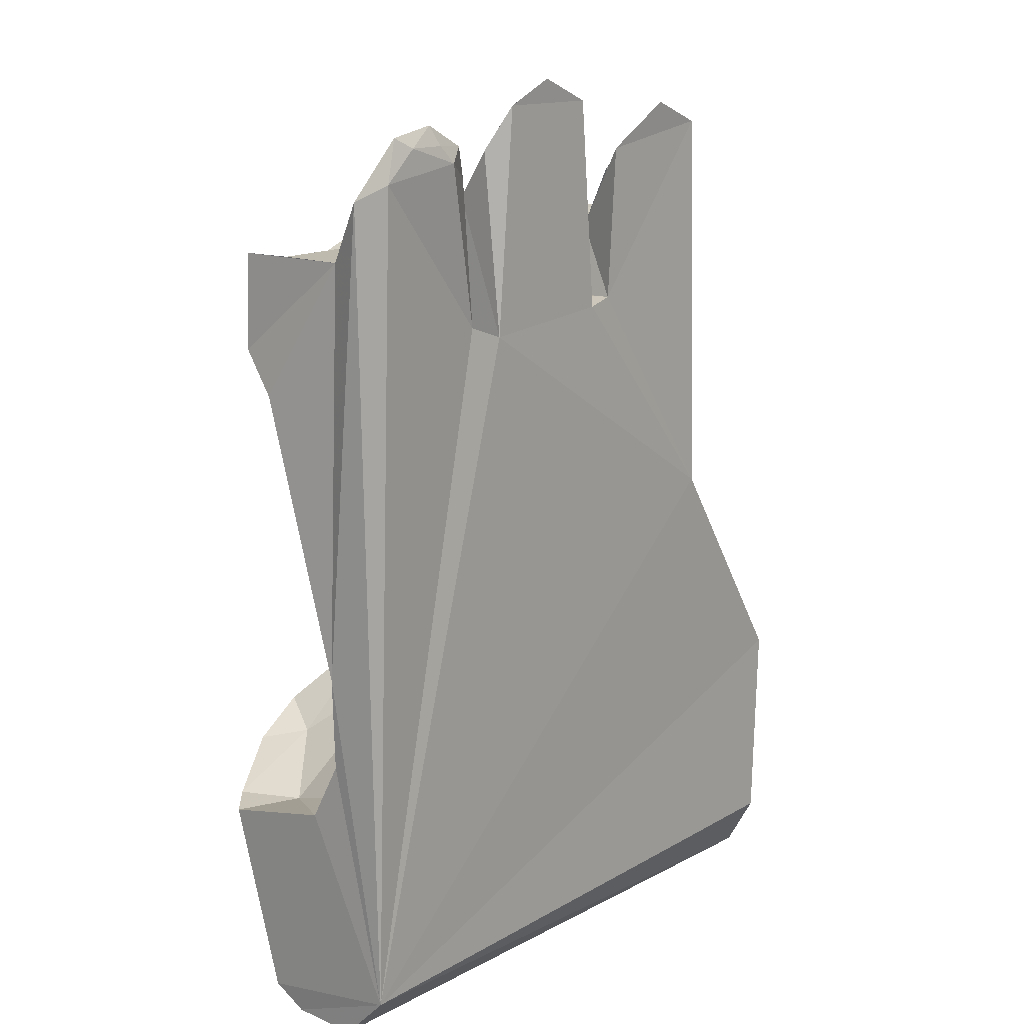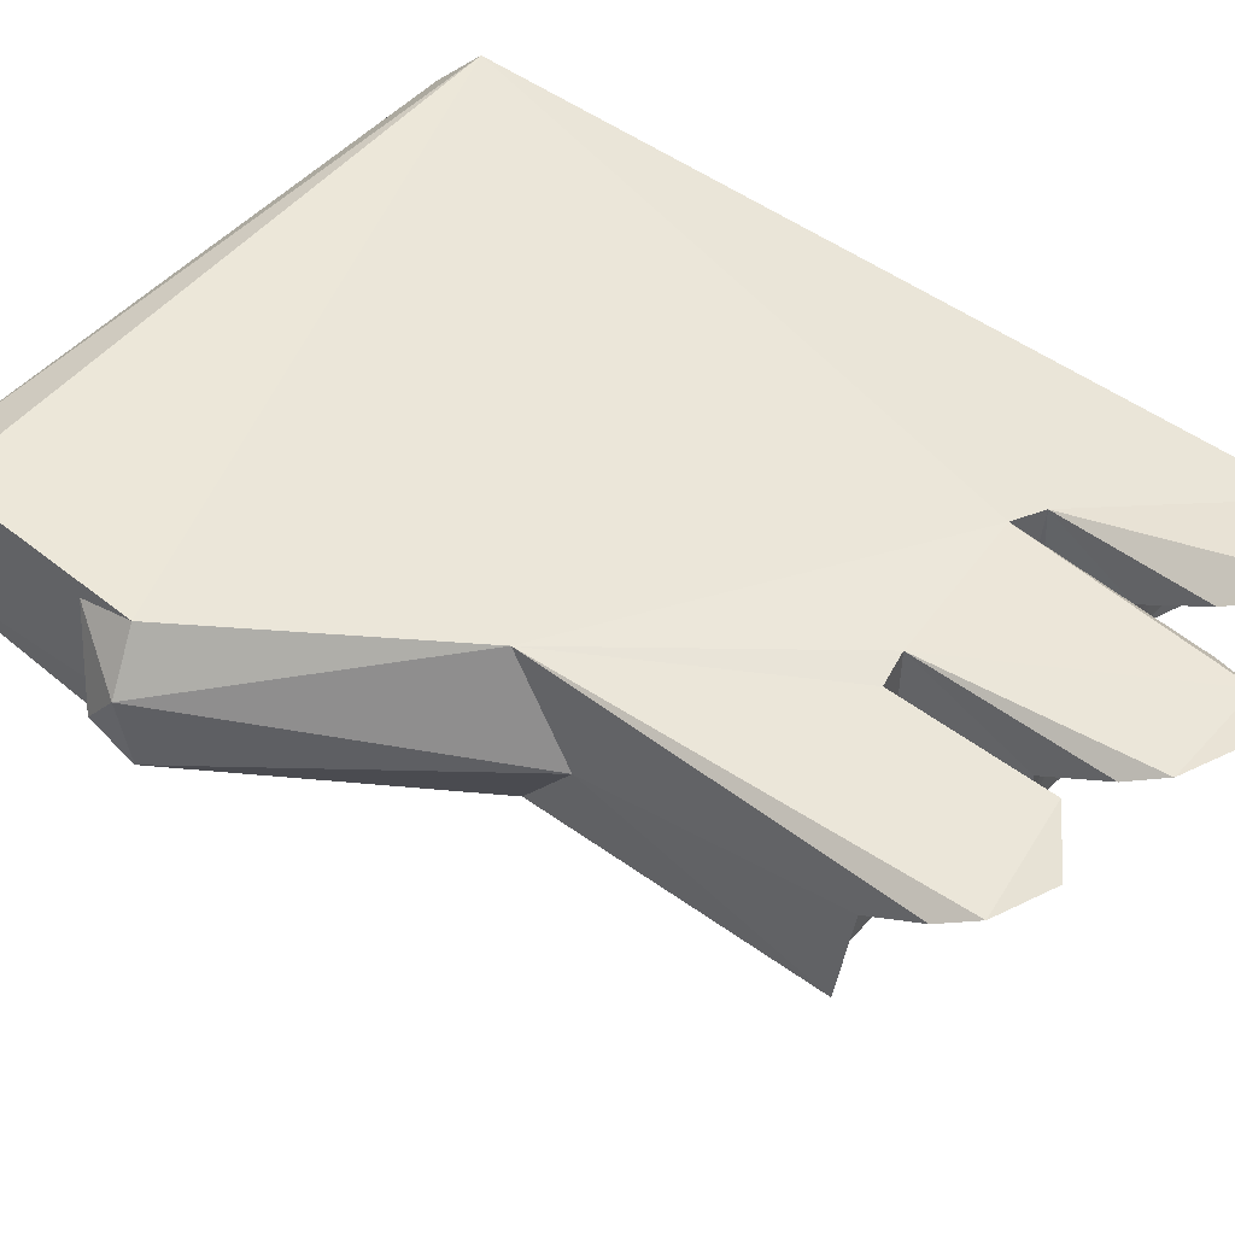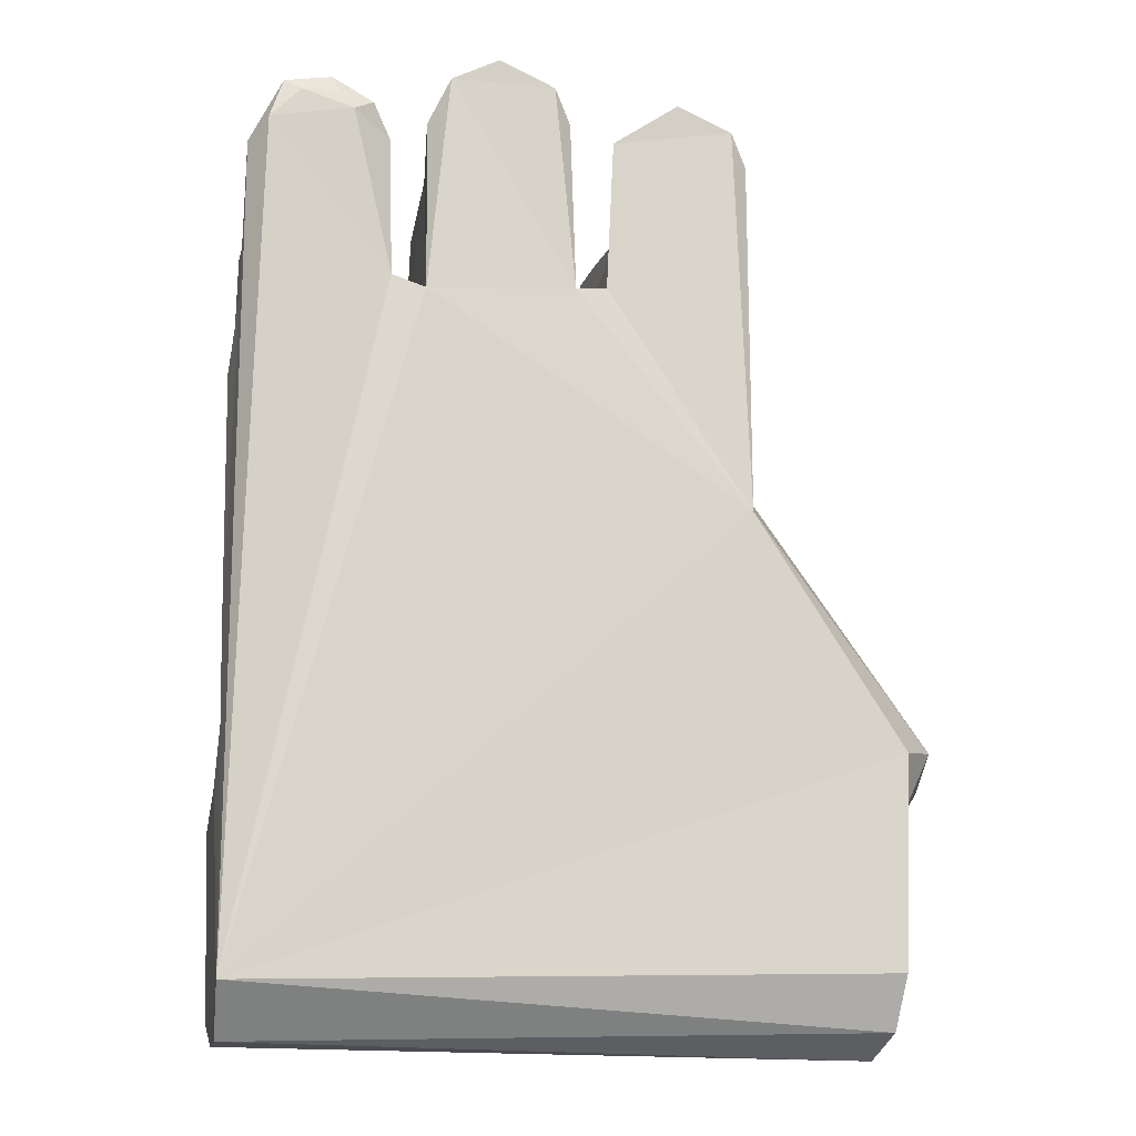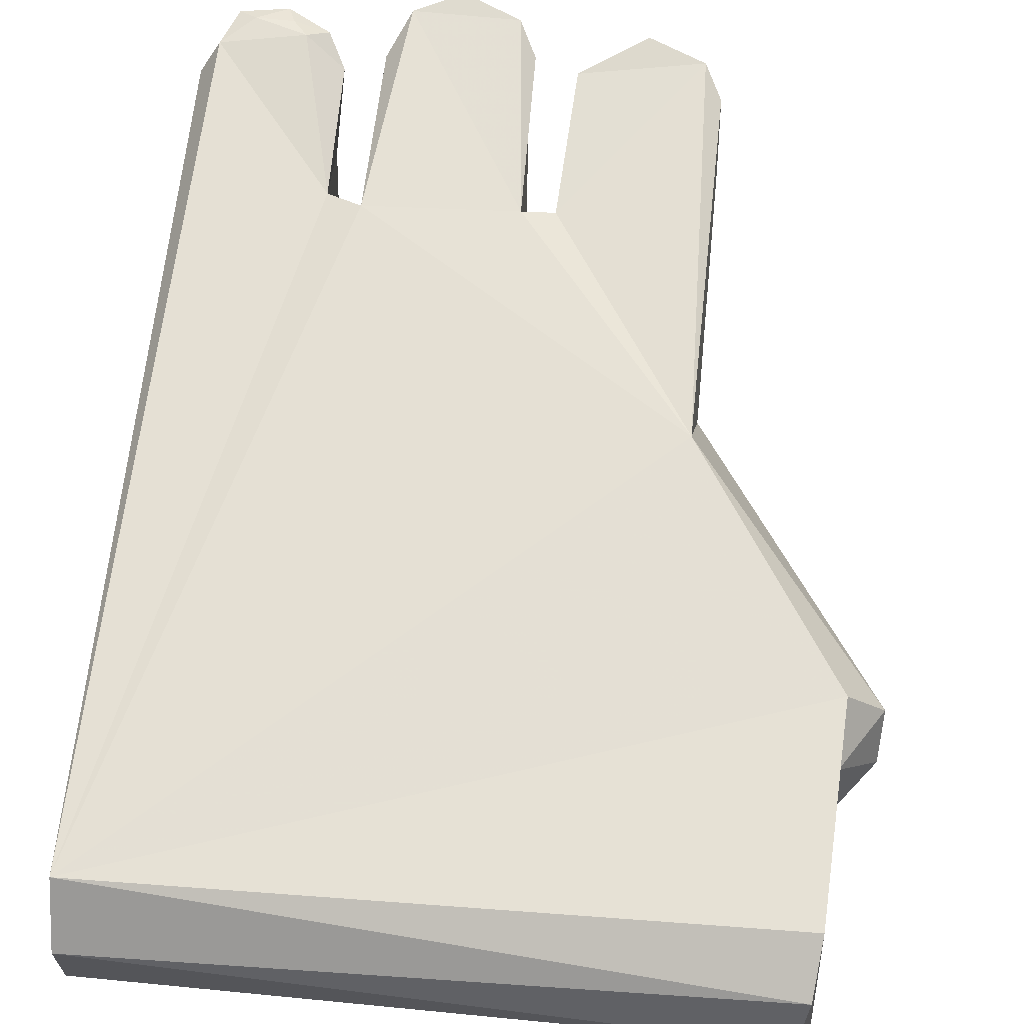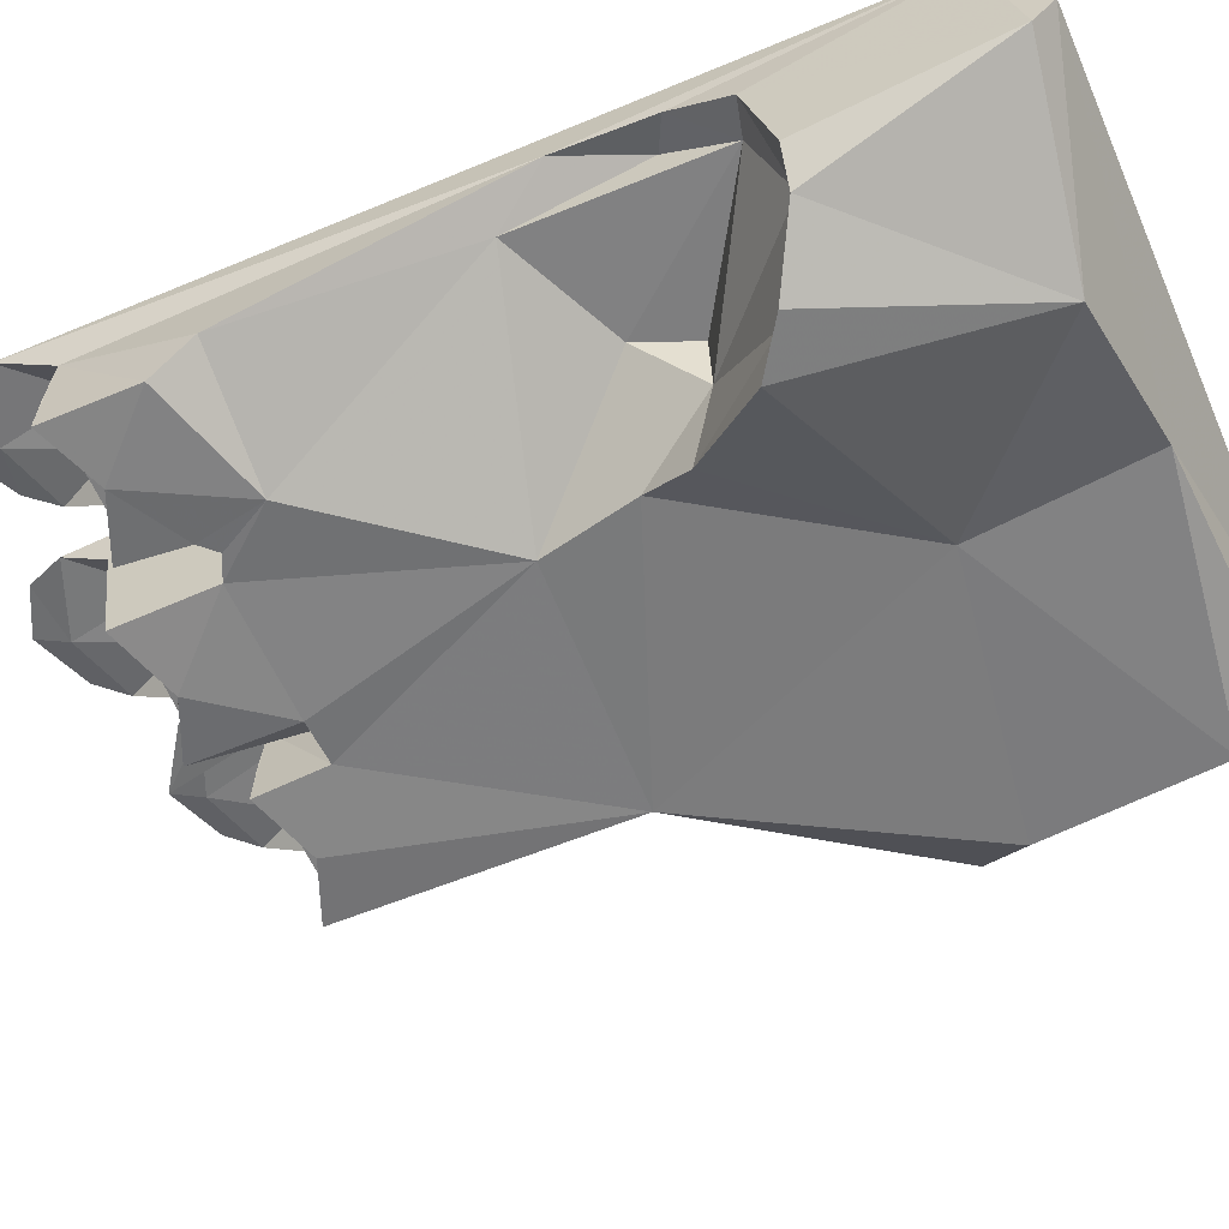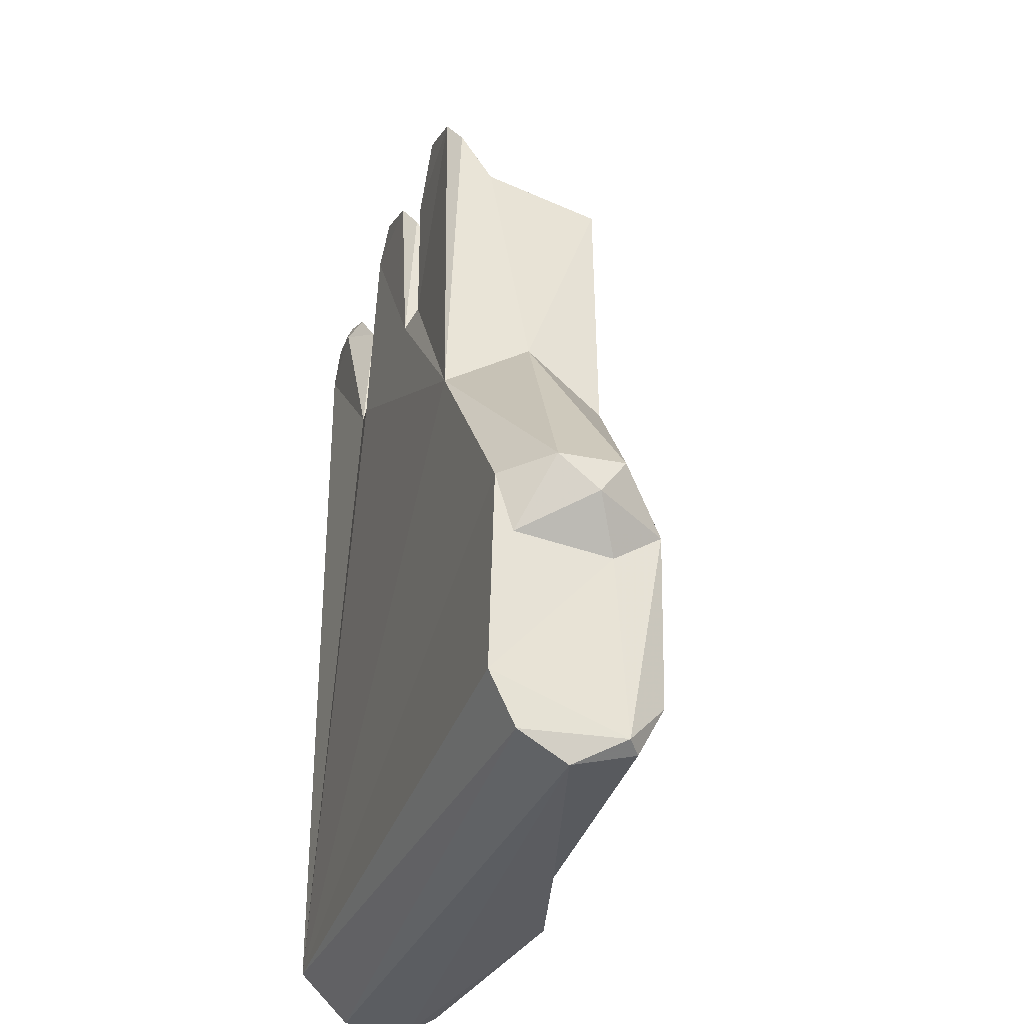
<metadata>
{"format":"obj","ext":"obj","renderer":"f3d","projection":"perspective","resolution":1024,"background":"white","views":[{"elev":15.5,"azim":131.8,"up":"+Z"},{"elev":48.7,"azim":-51.0,"up":"+Y"},{"elev":-15.2,"azim":168.9,"up":"+Z"},{"elev":65.2,"azim":-174.2,"up":"+Y"},{"elev":-59.5,"azim":112.9,"up":"+Y"},{"elev":-36.5,"azim":-109.3,"up":"+Z"}]}
</metadata>
<code>
v -0.04193 0.003994 0.02448
v -0.04187 -0.001123 0.02051
v -0.04146 -0.004486 0.02545
v -0.03732 0.009925 0.02335
v -0.03711 -0.004321 0.01499
v -0.037 0.007611 0.01612
v -0.0367 -0.005733 -0.007896
v -0.03662 -0.01051 0.01958
v -0.03616 0.01019 -0.001973
v -0.03559 0.006804 -0.008374
v -0.0347 0.0005354 -0.01119
v -0.03457 -0.01078 -0.001988
v -0.03453 -0.007441 -0.008431
v -0.01997 -0.0005036 0.05867
v -0.01976 0.004819 0.08915
v -0.01949 0.009037 0.09575
v -0.01913 0.0106 0.05129
v -0.01893 -0.01036 0.08677
v -0.01873 -0.01068 0.05157
v -0.01856 -0.003986 0.08685
v -0.01771 0.005107 0.08704
v -0.01733 0.0106 0.09961
v -0.01636 0.008248 0.08994
v -0.0113 0.008568 0.09815
v -0.01098 -0.0109 0.08355
v -0.01071 -0.003964 0.08372
v -0.01056 0.01073 0.1025
v -0.008351 0.008311 0.08731
v -0.004061 0.003775 0.08695
v -0.00328 -0.003986 0.08695
v -0.002976 0.008164 0.09454
v -0.002696 0.009924 0.09716
v -0.002671 -0.01019 0.08672
v -0.002275 -0.01098 0.01483
v -0.001993 -0.01037 0.07768
v -0.001883 0.009546 0.07842
v -0.0004864 -0.0103 -0.006258
v 0.001324 -0.008871 0.07804
v 0.002001 0.01024 0.07777
v 0.00245 0.008929 0.09959
v 0.00257 0.003436 0.09173
v 0.003123 -0.01009 0.0909
v 0.003451 -0.003983 0.091
v 0.003632 -0.01086 0.07783
v 0.004616 0.01056 0.1035
v 0.006628 0.007699 0.09143
v 0.0106 -0.003978 0.08758
v 0.01069 0.008568 0.1022
v 0.01075 -0.01093 0.08749
v 0.01099 -0.01081 0.0507
v 0.01147 0.01073 0.1065
v 0.01304 0.008144 0.09099
v 0.01381 -0.01135 0.03922
v 0.01606 -0.01452 0.03336
v 0.01729 0.0104 0.1037
v 0.01872 -0.01605 -0.003684
v 0.01936 -0.01011 0.09075
v 0.01947 -0.003127 0.09099
v 0.01961 0.004276 0.09265
v 0.01971 -0.007396 0.02971
v 0.01976 -0.01023 0.07835
v 0.0199 0.00828 0.09845
v 0.01997 0.01071 0.07644
v 0.02056 1.745e-05 0.02966
v 0.02267 -0.01033 0.07693
v 0.02345 -0.0002473 0.03659
v 0.02403 0.01006 0.07803
v 0.02441 0.00901 0.09567
v 0.02449 -0.01037 0.07886
v 0.02463 0.003488 0.08772
v 0.0249 -0.0223 0.02375
v 0.0251 -0.01017 0.08692
v 0.02545 -0.003983 0.087
v 0.02635 -0.01098 0.07055
v 0.02659 0.01047 0.0996
v 0.02712 -0.01738 0.02095
v 0.02856 0.007956 0.08774
v 0.02901 0.01194 0.09796
v 0.03075 0.01152 0.1
v 0.03088 -0.02203 0.01982
v 0.03166 0.01064 0.1023
v 0.03269 0.008568 0.09815
v 0.03297 -0.003976 0.08351
v 0.03298 -0.01092 0.08348
v 0.03474 0.008482 0.08743
v 0.03521 0.01154 0.1001
v 0.0353 -0.01032 0.0158
v 0.03735 0.01073 0.1013
v 0.03736 0.004657 0.02756
v 0.03745 4.169e-05 0.01952
v 0.0375 1.929e-05 0.04334
v 0.03845 -0.01775 0.01558
v 0.03898 0.01133 0.09634
v 0.04011 0.003725 0.08701
v 0.04055 -0.003983 0.087
v 0.04085 -0.01031 0.08685
v 0.04086 -0.004858 -0.01016
v 0.0409 0.003813 -0.01014
v 0.04106 -0.0107 0.07527
v 0.04119 0.009999 -0.003998
v 0.04121 0.008135 0.09436
v 0.04129 -0.008749 -0.007585
v 0.04148 0.003286 0.02558
v 0.04177 0.003234 0.03682
v 0.04179 -0.000328 0.01844
v 0.04182 -0.006378 0.07029
v 0.04185 -0.01459 0.01509
f 28 29 31
f 17 1 14
f 29 28 21
f 21 18 20
f 2 3 1
f 87 107 105
f 29 30 33
f 11 13 7
f 48 45 40
f 94 95 96
f 62 52 59
f 43 47 58
f 24 22 16
f 67 61 65
f 77 68 70
f 107 92 102
f 25 20 18
f 12 7 13
f 17 16 22
f 73 70 72
f 21 28 23
f 11 7 10
f 81 86 79
f 89 103 104
f 46 40 41
f 64 60 90
f 46 41 43
f 37 12 13
f 90 66 64
f 3 19 14
f 100 10 9
f 92 56 102
f 82 75 68
f 1 4 6
f 6 2 1
f 8 7 12
f 45 39 40
f 2 6 5
f 58 57 59
f 63 61 67
f 24 23 28
f 106 99 74
f 98 10 100
f 36 32 29
f 93 88 101
f 43 41 42
f 35 38 36
f 92 87 76
f 83 95 73
f 3 8 19
f 89 91 90
f 67 65 69
f 85 101 82
f 59 52 58
f 1 3 14
f 60 53 54
f 87 92 107
f 11 10 98
f 21 15 18
f 63 55 62
f 57 47 49
f 93 86 88
f 54 34 71
f 33 26 25
f 38 44 42
f 78 68 75
f 101 100 93
f 26 30 20
f 70 68 67
f 98 97 11
f 64 66 60
f 53 66 50
f 56 71 34
f 37 11 97
f 82 88 81
f 73 95 94
f 50 66 91
f 41 40 39
f 39 63 17
f 60 87 90
f 61 49 44
f 103 90 105
f 104 103 100
f 52 62 48
f 96 83 84
f 23 15 21
f 63 62 59
f 5 9 7
f 75 79 78
f 8 2 5
f 27 31 29
f 76 54 71
f 94 101 85
f 87 105 90
f 55 48 62
f 14 15 17
f 17 4 1
f 21 20 29
f 20 30 29
f 48 51 45
f 24 27 22
f 25 26 20
f 84 83 72
f 83 73 72
f 81 88 86
f 58 52 43
f 52 46 43
f 90 91 66
f 92 80 56
f 82 81 75
f 28 31 24
f 24 16 23
f 33 35 29
f 35 36 29
f 49 47 42
f 47 43 42
f 35 44 38
f 38 39 36
f 71 80 76
f 80 92 76
f 68 77 82
f 77 85 82
f 57 58 47
f 54 53 34
f 33 30 26
f 78 67 68
f 67 69 70
f 69 72 70
f 53 60 66
f 34 37 56
f 56 80 71
f 97 102 56
f 37 13 11
f 97 56 37
f 82 101 88
f 94 85 73
f 85 77 70
f 73 85 70
f 89 104 91
f 104 106 91
f 106 74 91
f 74 50 91
f 39 38 41
f 38 42 41
f 39 45 55
f 45 51 55
f 55 63 39
f 67 78 93
f 78 79 86
f 78 86 93
f 93 100 67
f 100 9 4
f 67 100 63
f 4 17 100
f 17 22 36
f 22 27 32
f 36 22 32
f 63 100 17
f 17 36 39
f 60 76 87
f 19 8 34
f 8 12 34
f 12 37 34
f 34 53 19
f 53 50 19
f 74 99 84
f 99 96 84
f 50 74 61
f 19 50 35
f 25 18 19
f 35 50 44
f 74 84 69
f 84 72 69
f 33 25 35
f 25 19 35
f 74 69 65
f 61 57 49
f 74 65 61
f 44 50 61
f 49 42 44
f 103 89 90
f 107 102 105
f 102 97 100
f 97 98 100
f 100 101 104
f 101 94 104
f 94 96 99
f 94 99 106
f 102 100 105
f 94 106 104
f 103 105 100
f 40 46 48
f 46 52 48
f 96 95 83
f 23 16 15
f 57 61 59
f 61 63 59
f 6 4 9
f 9 10 7
f 7 8 5
f 5 6 9
f 75 81 79
f 8 3 2
f 29 32 27
f 27 24 31
f 76 60 54
f 55 51 48
f 14 19 18
f 15 16 17
f 14 18 15

</code>
